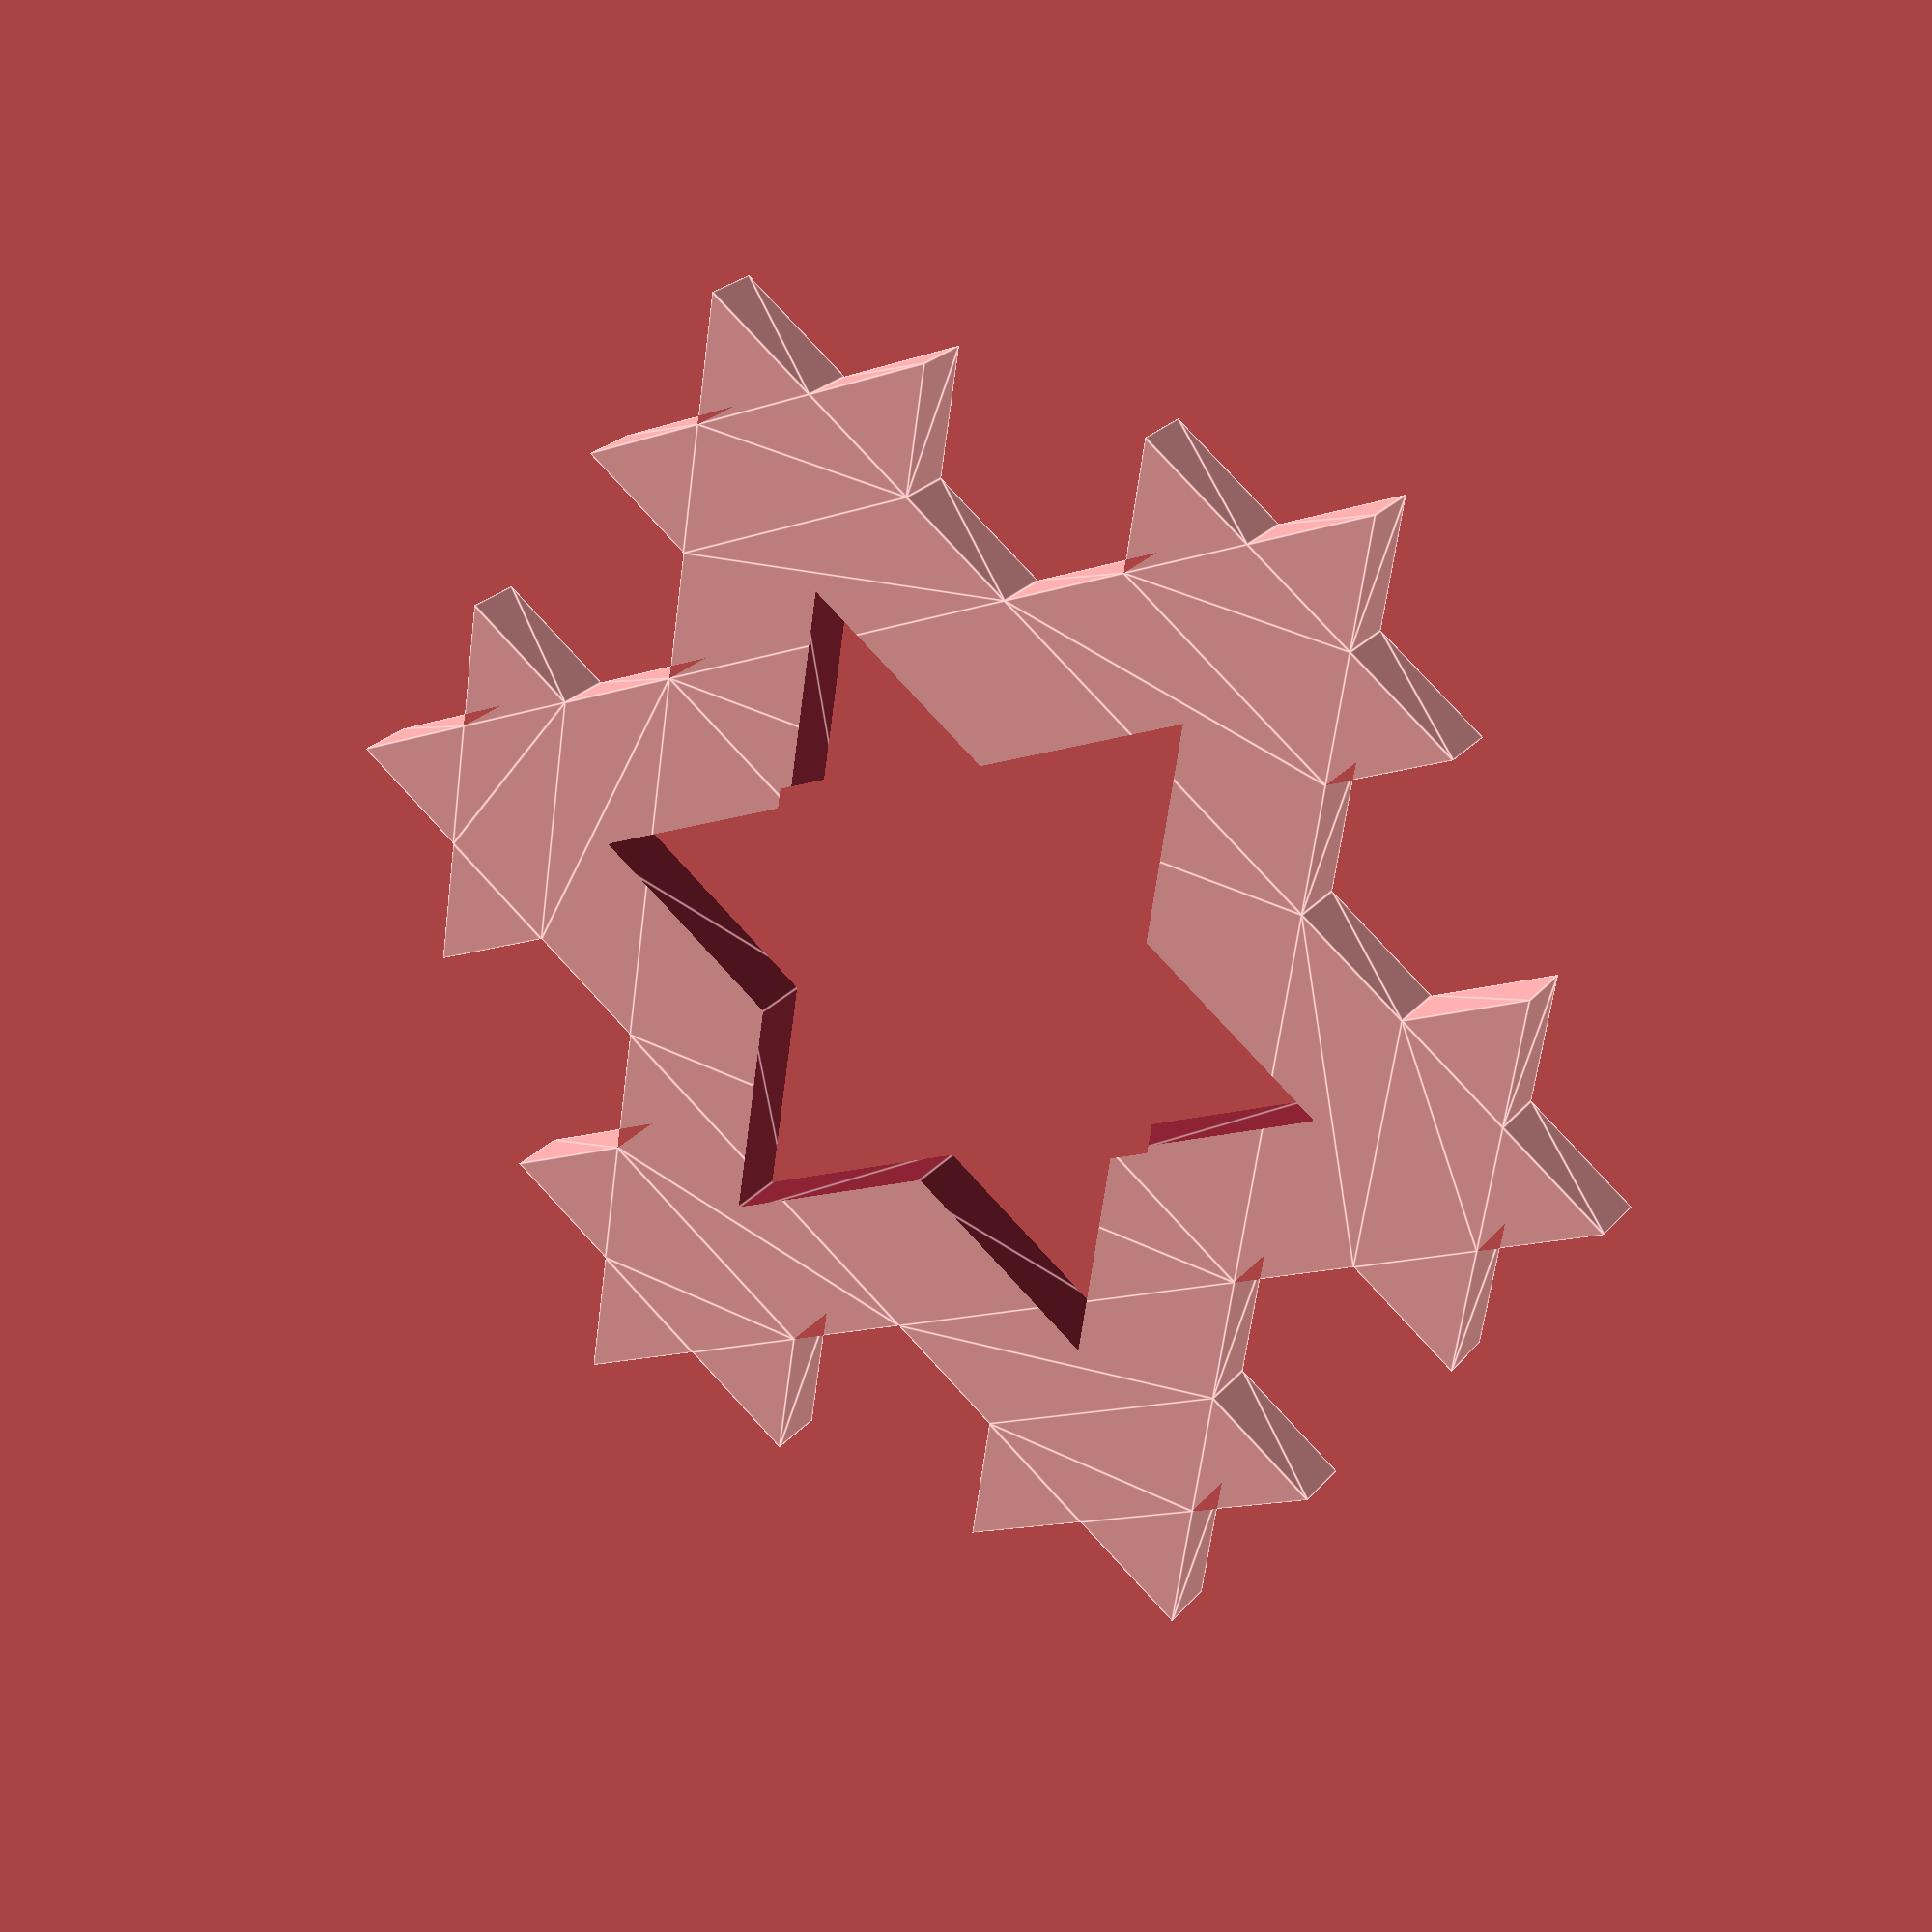
<openscad>
scale([.5,.5,1])

difference()
{
koch_two_snowflake(7,3);
translate([0,0,-1])
koch_one_snowflake(4,5);
}





module koch_one_snowflake(sc,ht)
{
scale ([sc,sc,1])
linear_extrude(height=ht)
polygon
       (points = [
          [ 8.00000,-4.61880],[ 2.66667,-4.61880],[ 2.66667,-4.61880],[ 0.00000,-9.23760],[ 0.00000,-9.23760],
          [-2.66667,-4.61880],[-2.66667,-4.61880],[-8.00000,-4.61880],[-8.00000,-4.61880],[-5.33333, 0.00000],
          [-5.33333, 0.00000],[-8.00000, 4.61880],[-8.00000, 4.61880],[-2.66667, 4.61880],[-2.66667, 4.61880],
          [ 0.00000, 9.23760],[ 0.00000, 9.23760],[ 2.66667, 4.61880],[ 2.66667, 4.61880],[ 8.00000, 4.61880],
          [ 8.00000, 4.61880],[ 5.33333, 0.00000],[ 5.33333, 0.00000],[ 8.00000,-4.61880],
                ]
      );
}


module koch_two_snowflake(sc,ht)
{
 scale([sc,sc,1])
 linear_extrude(height=ht)
polygon
       (points = [
          [ 8.00000,-4.61880],[ 6.22222,-4.61880],[ 6.22222,-4.61880],[ 5.33333,-6.15840],[ 5.33333,-6.15840],
          [ 4.44444,-4.61880],[ 4.44444,-4.61880],[ 2.66667,-4.61880],[ 2.66667,-4.61880],[ 1.77778,-6.15840],
          [ 1.77778,-6.15840],[ 2.66667,-7.69800],[ 2.66667,-7.69800],[ 0.88889,-7.69800],[ 0.88889,-7.69800],
          [-0.00000,-9.23760],[-0.00000,-9.23760],[-0.88889,-7.69800],[-0.88889,-7.69800],[-2.66667,-7.69800],
          [-2.66667,-7.69800],[-1.77778,-6.15840],[-1.77778,-6.15840],[-2.66667,-4.61880],[-2.66667,-4.61880],
          [-4.44444,-4.61880],[-4.44444,-4.61880],[-5.33333,-6.15840],[-5.33333,-6.15840],[-6.22222,-4.61880],
          [-6.22222,-4.61880],[-8.00000,-4.61880],[-8.00000,-4.61880],[-7.11111,-3.07920],[-7.11111,-3.07920],
          [-8.00000,-1.53960],[-8.00000,-1.53960],[-6.22222,-1.53960],[-6.22222,-1.53960],[-5.33333,-0.00000],
          [-5.33333,-0.00000],[-6.22222, 1.53960],[-6.22222, 1.53960],[-8.00000, 1.53960],[-8.00000, 1.53960],
          [-7.11111, 3.07920],[-7.11111, 3.07920],[-8.00000, 4.61880],[-8.00000, 4.61880],[-6.22222, 4.61880],
          [-6.22222, 4.61880],[-5.33333, 6.15840],[-5.33333, 6.15840],[-4.44444, 4.61880],[-4.44444, 4.61880],
          [-2.66667, 4.61880],[-2.66667, 4.61880],[-1.77778, 6.15840],[-1.77778, 6.15840],[-2.66667, 7.69800],
          [-2.66667, 7.69800],[-0.88889, 7.69800],[-0.88889, 7.69800],[-0.00000, 9.23760],[-0.00000, 9.23760],
          [ 0.88889, 7.69800],[ 0.88889, 7.69800],[ 2.66667, 7.69800],[ 2.66667, 7.69800],[ 1.77778, 6.15840],
          [ 1.77778, 6.15840],[ 2.66667, 4.61880],[ 2.66667, 4.61880],[ 4.44444, 4.61880],[ 4.44444, 4.61880],
          [ 5.33333, 6.15840],[ 5.33333, 6.15840],[ 6.22222, 4.61880],[ 6.22222, 4.61880],[ 8.00000, 4.61880],
          [ 8.00000, 4.61880],[ 7.11111, 3.07920],[ 7.11111, 3.07920],[ 8.00000, 1.53960],[ 8.00000, 1.53960],
          [ 6.22222, 1.53960],[ 6.22222, 1.53960],[ 5.33333,-0.00000],[ 5.33333,-0.00000],[ 6.22222,-1.53960],
          [ 6.22222,-1.53960],[ 8.00000,-1.53960],[ 8.00000,-1.53960],[ 7.11111,-3.07920],[ 7.11111,-3.07920],
          [ 8.00000,-4.61880],
                ]
      );
}





  module koch_three_snowflake(sc,ht)
{
 scale ([sc,sc,1])
 linear_extrude(height=ht)

polygon
       (points = [
          [ 8.00000,-4.61880],[ 7.40741,-4.61880],[ 7.40741,-4.61880],[ 7.11111,-5.13200],[ 7.11111,-5.13200],
          [ 6.81482,-4.61880],[ 6.81482,-4.61880],[ 6.22222,-4.61880],[ 6.22222,-4.61880],[ 5.92593,-5.13200],
          [ 5.92593,-5.13200],[ 6.22222,-5.64520],[ 6.22222,-5.64520],[ 5.62963,-5.64520],[ 5.62963,-5.64520],
          [ 5.33333,-6.15840],[ 5.33333,-6.15840],[ 5.03704,-5.64520],[ 5.03704,-5.64520],[ 4.44444,-5.64520],
          [ 4.44444,-5.64520],[ 4.74074,-5.13200],[ 4.74074,-5.13200],[ 4.44444,-4.61880],[ 4.44444,-4.61880],
          [ 3.85185,-4.61880],[ 3.85185,-4.61880],[ 3.55556,-5.13200],[ 3.55556,-5.13200],[ 3.25926,-4.61880],
          [ 3.25926,-4.61880],[ 2.66667,-4.61880],[ 2.66667,-4.61880],[ 2.37037,-5.13200],[ 2.37037,-5.13200],
          [ 2.66667,-5.64520],[ 2.66667,-5.64520],[ 2.07407,-5.64520],[ 2.07407,-5.64520],[ 1.77778,-6.15840],
          [ 1.77778,-6.15840],[ 2.07407,-6.67160],[ 2.07407,-6.67160],[ 2.66667,-6.67160],[ 2.66667,-6.67160],
          [ 2.37037,-7.18480],[ 2.37037,-7.18480],[ 2.66667,-7.69800],[ 2.66667,-7.69800],[ 2.07407,-7.69800],
          [ 2.07407,-7.69800],[ 1.77778,-8.21120],[ 1.77778,-8.21120],[ 1.48148,-7.69800],[ 1.48148,-7.69800],
          [ 0.88889,-7.69800],[ 0.88889,-7.69800],[ 0.59259,-8.21120],[ 0.59259,-8.21120],[ 0.88889,-8.72440],
          [ 0.88889,-8.72440],[ 0.29630,-8.72440],[ 0.29630,-8.72440],[ 0.00000,-9.23760],[ 0.00000,-9.23760],
          [-0.29630,-8.72440],[-0.29630,-8.72440],[-0.88889,-8.72440],[-0.88889,-8.72440],[-0.59259,-8.21120],
          [-0.59259,-8.21120],[-0.88889,-7.69800],[-0.88889,-7.69800],[-1.48148,-7.69800],[-1.48148,-7.69800],
          [-1.77778,-8.21120],[-1.77778,-8.21120],[-2.07407,-7.69800],[-2.07407,-7.69800],[-2.66667,-7.69800],
          [-2.66667,-7.69800],[-2.37037,-7.18480],[-2.37037,-7.18480],[-2.66667,-6.67160],[-2.66667,-6.67160],
          [-2.07407,-6.67160],[-2.07407,-6.67160],[-1.77778,-6.15840],[-1.77778,-6.15840],[-2.07407,-5.64520],
          [-2.07407,-5.64520],[-2.66667,-5.64520],[-2.66667,-5.64520],[-2.37037,-5.13200],[-2.37037,-5.13200],
          [-2.66667,-4.61880],[-2.66667,-4.61880],[-3.25926,-4.61880],[-3.25926,-4.61880],[-3.55556,-5.13200],
          [-3.55556,-5.13200],[-3.85185,-4.61880],[-3.85185,-4.61880],[-4.44444,-4.61880],[-4.44444,-4.61880],
          [-4.74074,-5.13200],[-4.74074,-5.13200],[-4.44444,-5.64520],[-4.44444,-5.64520],[-5.03704,-5.64520],
          [-5.03704,-5.64520],[-5.33333,-6.15840],[-5.33333,-6.15840],[-5.62963,-5.64520],[-5.62963,-5.64520],
          [-6.22222,-5.64520],[-6.22222,-5.64520],[-5.92593,-5.13200],[-5.92593,-5.13200],[-6.22222,-4.61880],
          [-6.22222,-4.61880],[-6.81482,-4.61880],[-6.81482,-4.61880],[-7.11111,-5.13200],[-7.11111,-5.13200],
          [-7.40741,-4.61880],[-7.40741,-4.61880],[-8.00000,-4.61880],[-8.00000,-4.61880],[-7.70370,-4.10560],
          [-7.70370,-4.10560],[-8.00000,-3.59240],[-8.00000,-3.59240],[-7.40741,-3.59240],[-7.40741,-3.59240],
          [-7.11111,-3.07920],[-7.11111,-3.07920],[-7.40741,-2.56600],[-7.40741,-2.56600],[-8.00000,-2.56600],
          [-8.00000,-2.56600],[-7.70370,-2.05280],[-7.70370,-2.05280],[-8.00000,-1.53960],[-8.00000,-1.53960],
          [-7.40741,-1.53960],[-7.40741,-1.53960],[-7.11111,-1.02640],[-7.11111,-1.02640],[-6.81482,-1.53960],
          [-6.81482,-1.53960],[-6.22222,-1.53960],[-6.22222,-1.53960],[-5.92593,-1.02640],[-5.92593,-1.02640],
          [-6.22222,-0.51320],[-6.22222,-0.51320],[-5.62963,-0.51320],[-5.62963,-0.51320],[-5.33333,-0.00000],
          [-5.33333,-0.00000],[-5.62963, 0.51320],[-5.62963, 0.51320],[-6.22222, 0.51320],[-6.22222, 0.51320],
          [-5.92593, 1.02640],[-5.92593, 1.02640],[-6.22222, 1.53960],[-6.22222, 1.53960],[-6.81482, 1.53960],
          [-6.81482, 1.53960],[-7.11111, 1.02640],[-7.11111, 1.02640],[-7.40741, 1.53960],[-7.40741, 1.53960],
          [-8.00000, 1.53960],[-8.00000, 1.53960],[-7.70370, 2.05280],[-7.70370, 2.05280],[-8.00000, 2.56600],
          [-8.00000, 2.56600],[-7.40741, 2.56600],[-7.40741, 2.56600],[-7.11111, 3.07920],[-7.11111, 3.07920],
          [-7.40741, 3.59240],[-7.40741, 3.59240],[-8.00000, 3.59240],[-8.00000, 3.59240],[-7.70370, 4.10560],
          [-7.70370, 4.10560],[-8.00000, 4.61880],[-8.00000, 4.61880],[-7.40741, 4.61880],[-7.40741, 4.61880],
          [-7.11111, 5.13200],[-7.11111, 5.13200],[-6.81482, 4.61880],[-6.81482, 4.61880],[-6.22222, 4.61880],
          [-6.22222, 4.61880],[-5.92593, 5.13200],[-5.92593, 5.13200],[-6.22222, 5.64520],[-6.22222, 5.64520],
          [-5.62963, 5.64520],[-5.62963, 5.64520],[-5.33333, 6.15840],[-5.33333, 6.15840],[-5.03704, 5.64520],
          [-5.03704, 5.64520],[-4.44445, 5.64520],[-4.44445, 5.64520],[-4.74074, 5.13200],[-4.74074, 5.13200],
          [-4.44444, 4.61880],[-4.44444, 4.61880],[-3.85185, 4.61880],[-3.85185, 4.61880],[-3.55556, 5.13200],
          [-3.55556, 5.13200],[-3.25926, 4.61880],[-3.25926, 4.61880],[-2.66667, 4.61880],[-2.66667, 4.61880],
          [-2.37037, 5.13200],[-2.37037, 5.13200],[-2.66667, 5.64520],[-2.66667, 5.64520],[-2.07407, 5.64520],
          [-2.07407, 5.64520],[-1.77778, 6.15840],[-1.77778, 6.15840],[-2.07407, 6.67160],[-2.07407, 6.67160],
          [-2.66667, 6.67160],[-2.66667, 6.67160],[-2.37037, 7.18480],[-2.37037, 7.18480],[-2.66667, 7.69800],
          [-2.66667, 7.69800],[-2.07407, 7.69800],[-2.07407, 7.69800],[-1.77778, 8.21120],[-1.77778, 8.21120],
          [-1.48148, 7.69800],[-1.48148, 7.69800],[-0.88889, 7.69800],[-0.88889, 7.69800],[-0.59259, 8.21120],
          [-0.59259, 8.21120],[-0.88889, 8.72440],[-0.88889, 8.72440],[-0.29630, 8.72440],[-0.29630, 8.72440],
          [ 0.00000, 9.23760],[ 0.00000, 9.23760],[ 0.29630, 8.72440],[ 0.29630, 8.72440],[ 0.88889, 8.72440],
          [ 0.88889, 8.72440],[ 0.59259, 8.21120],[ 0.59259, 8.21120],[ 0.88889, 7.69800],[ 0.88889, 7.69800],
          [ 1.48148, 7.69800],[ 1.48148, 7.69800],[ 1.77778, 8.21120],[ 1.77778, 8.21120],[ 2.07407, 7.69800],
          [ 2.07407, 7.69800],[ 2.66667, 7.69800],[ 2.66667, 7.69800],[ 2.37037, 7.18480],[ 2.37037, 7.18480],
          [ 2.66667, 6.67160],[ 2.66667, 6.67160],[ 2.07407, 6.67160],[ 2.07407, 6.67160],[ 1.77778, 6.15840],
          [ 1.77778, 6.15840],[ 2.07407, 5.64520],[ 2.07407, 5.64520],[ 2.66667, 5.64520],[ 2.66667, 5.64520],
          [ 2.37037, 5.13200],[ 2.37037, 5.13200],[ 2.66667, 4.61880],[ 2.66667, 4.61880],[ 3.25926, 4.61880],
          [ 3.25926, 4.61880],[ 3.55556, 5.13200],[ 3.55556, 5.13200],[ 3.85185, 4.61880],[ 3.85185, 4.61880],
          [ 4.44444, 4.61880],[ 4.44444, 4.61880],[ 4.74074, 5.13200],[ 4.74074, 5.13200],[ 4.44444, 5.64520],
          [ 4.44444, 5.64520],[ 5.03704, 5.64520],[ 5.03704, 5.64520],[ 5.33333, 6.15840],[ 5.33333, 6.15840],
          [ 5.62963, 5.64520],[ 5.62963, 5.64520],[ 6.22222, 5.64520],[ 6.22222, 5.64520],[ 5.92593, 5.13200],
          [ 5.92593, 5.13200],[ 6.22222, 4.61880],[ 6.22222, 4.61880],[ 6.81481, 4.61880],[ 6.81481, 4.61880],
          [ 7.11111, 5.13200],[ 7.11111, 5.13200],[ 7.40741, 4.61880],[ 7.40741, 4.61880],[ 8.00000, 4.61880],
          [ 8.00000, 4.61880],[ 7.70370, 4.10560],[ 7.70370, 4.10560],[ 8.00000, 3.59240],[ 8.00000, 3.59240],
          [ 7.40741, 3.59240],[ 7.40741, 3.59240],[ 7.11111, 3.07920],[ 7.11111, 3.07920],[ 7.40741, 2.56600],
          [ 7.40741, 2.56600],[ 8.00000, 2.56600],[ 8.00000, 2.56600],[ 7.70370, 2.05280],[ 7.70370, 2.05280],
          [ 8.00000, 1.53960],[ 8.00000, 1.53960],[ 7.40741, 1.53960],[ 7.40741, 1.53960],[ 7.11111, 1.02640],
          [ 7.11111, 1.02640],[ 6.81481, 1.53960],[ 6.81481, 1.53960],[ 6.22222, 1.53960],[ 6.22222, 1.53960],
          [ 5.92593, 1.02640],[ 5.92593, 1.02640],[ 6.22222, 0.51320],[ 6.22222, 0.51320],[ 5.62963, 0.51320],
          [ 5.62963, 0.51320],[ 5.33333,-0.00000],[ 5.33333,-0.00000],[ 5.62963,-0.51320],[ 5.62963,-0.51320],
          [ 6.22222,-0.51320],[ 6.22222,-0.51320],[ 5.92593,-1.02640],[ 5.92593,-1.02640],[ 6.22222,-1.53960],
          [ 6.22222,-1.53960],[ 6.81482,-1.53960],[ 6.81482,-1.53960],[ 7.11111,-1.02640],[ 7.11111,-1.02640],
          [ 7.40741,-1.53960],[ 7.40741,-1.53960],[ 8.00000,-1.53960],[ 8.00000,-1.53960],[ 7.70370,-2.05280],
          [ 7.70370,-2.05280],[ 8.00000,-2.56600],[ 8.00000,-2.56600],[ 7.40741,-2.56600],[ 7.40741,-2.56600],
          [ 7.11111,-3.07920],[ 7.11111,-3.07920],[ 7.40741,-3.59240],[ 7.40741,-3.59240],[ 8.00000,-3.59240],
          [ 8.00000,-3.59240],[ 7.70370,-4.10560],[ 7.70370,-4.10560],[ 8.00000,-4.61880],
                ]
      );
}

</openscad>
<views>
elev=155.8 azim=261.5 roll=330.3 proj=p view=edges
</views>
